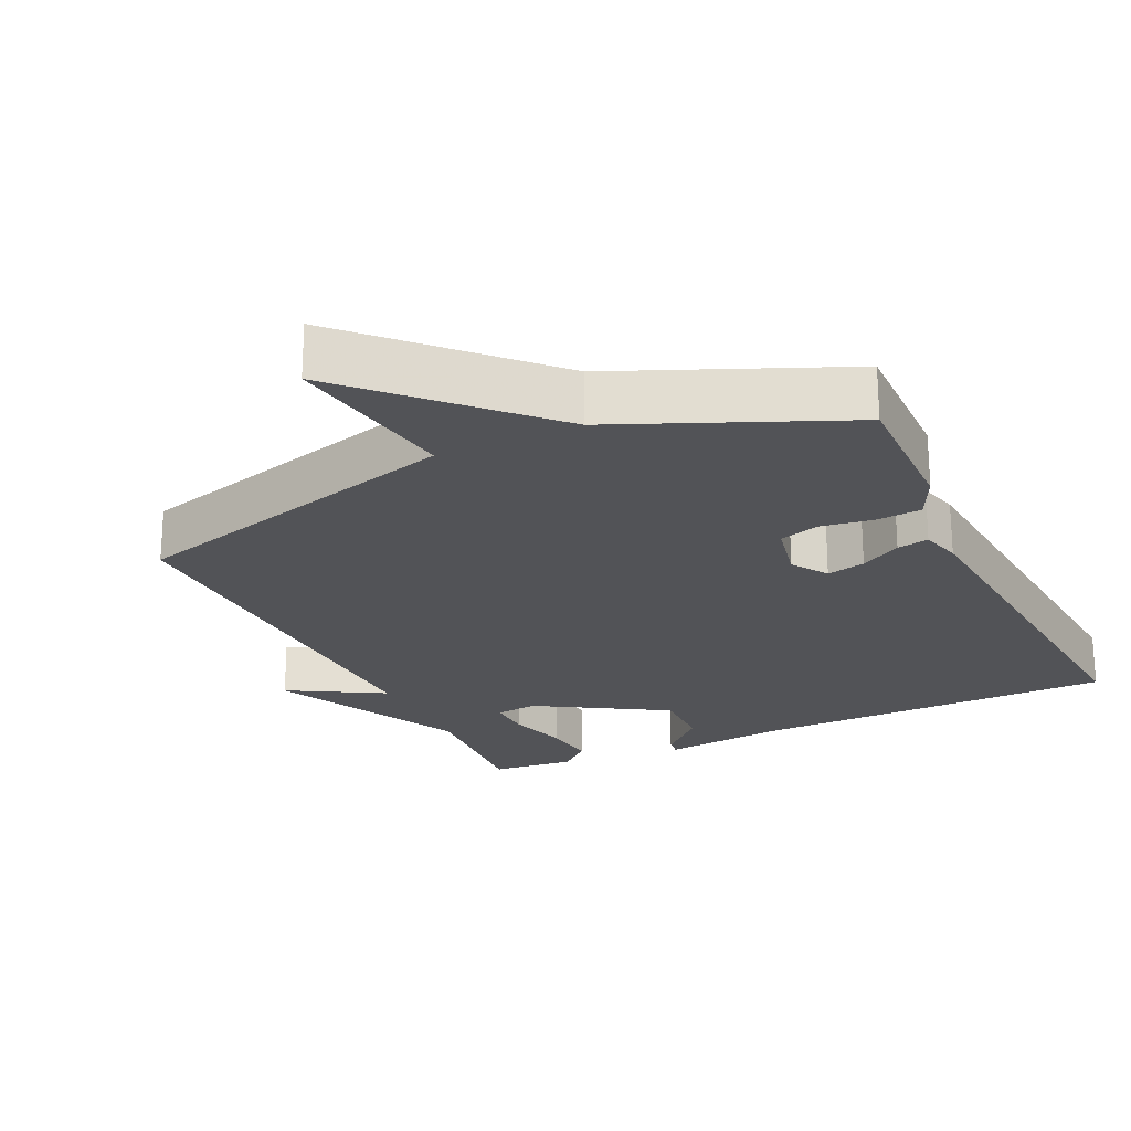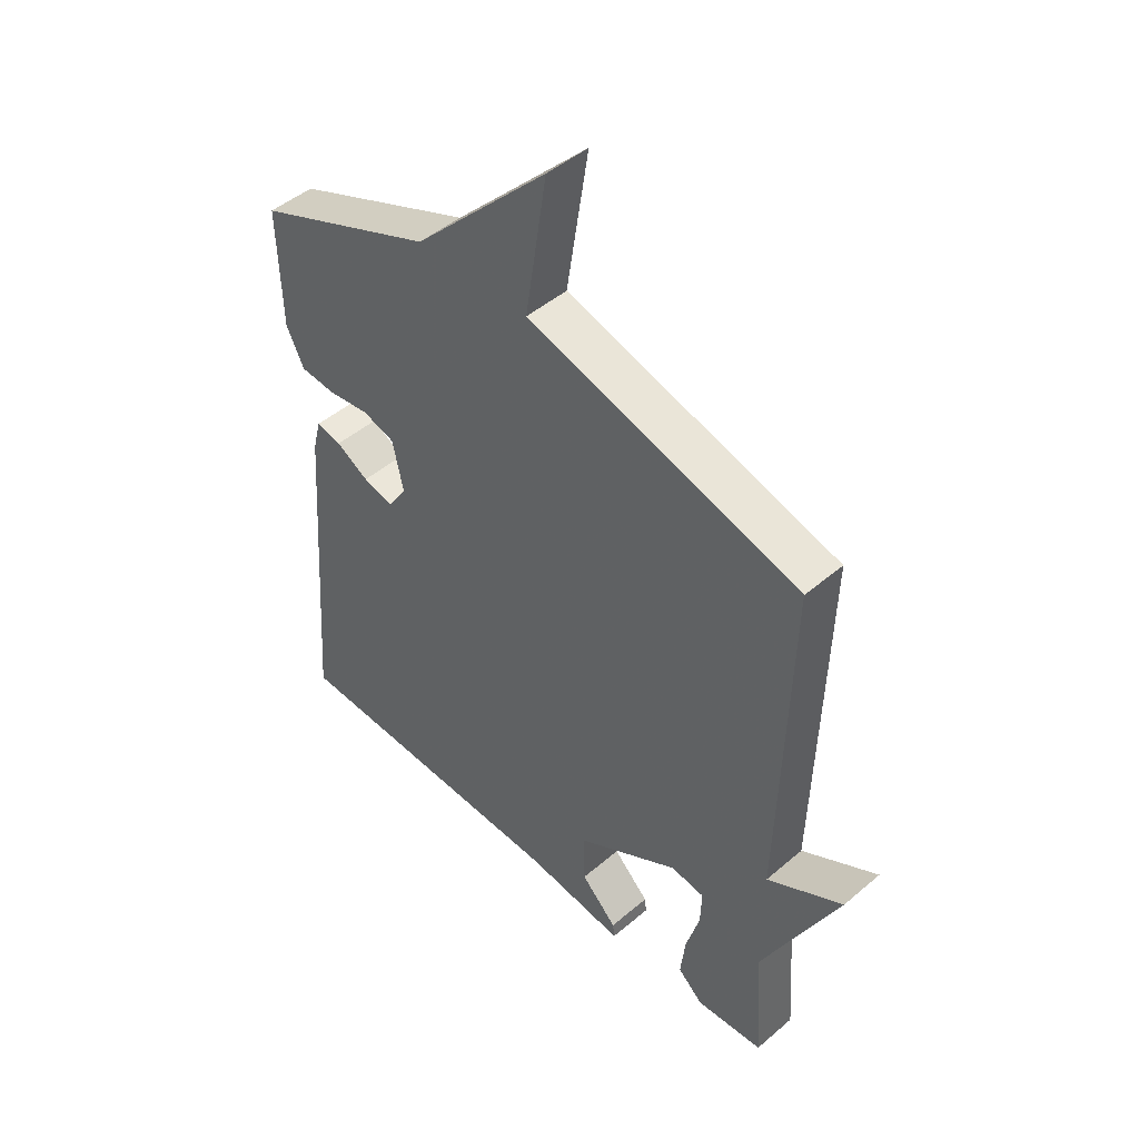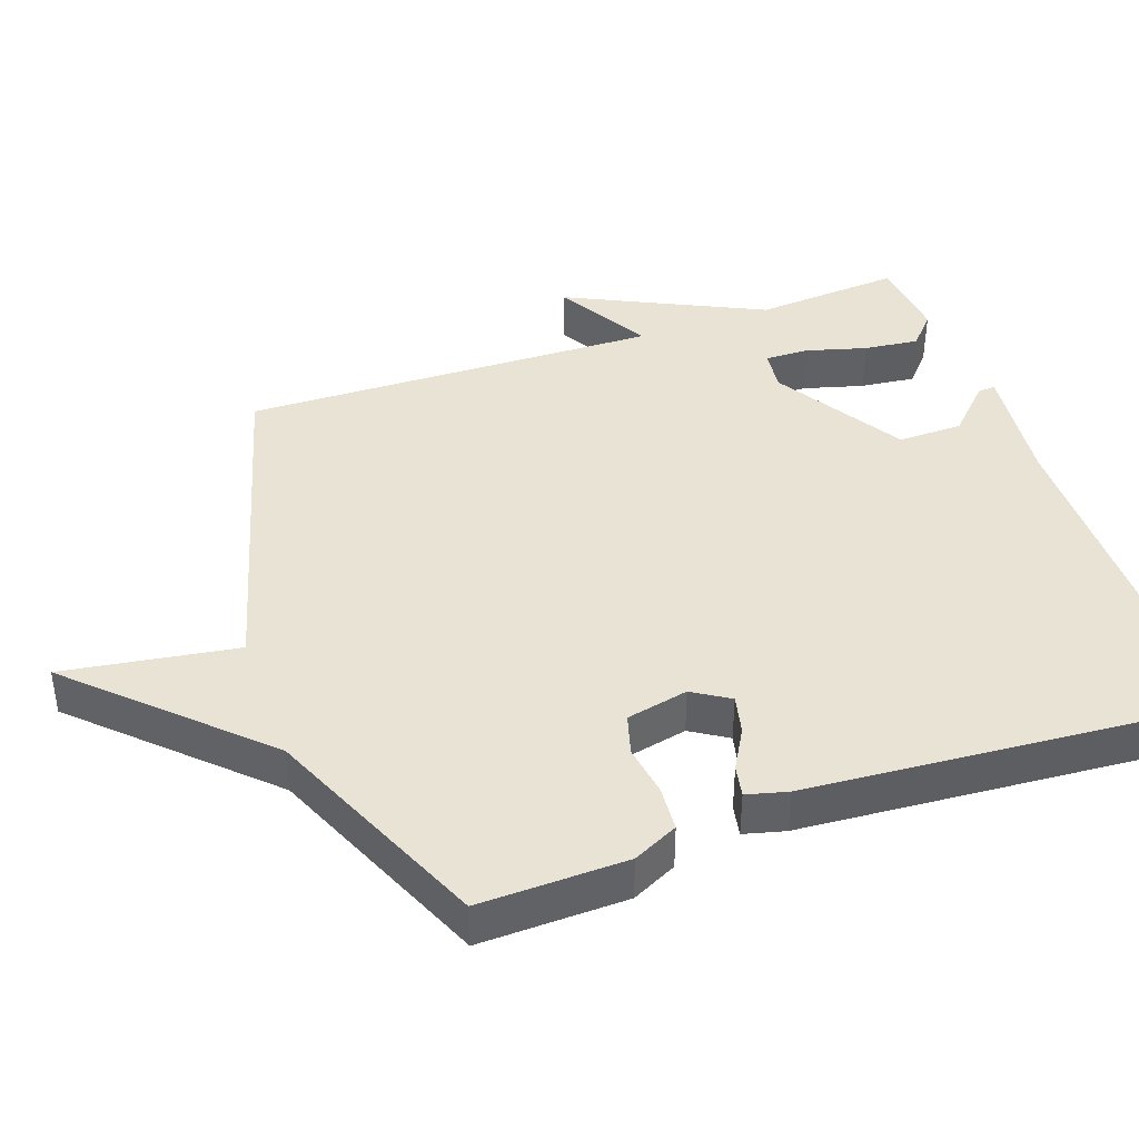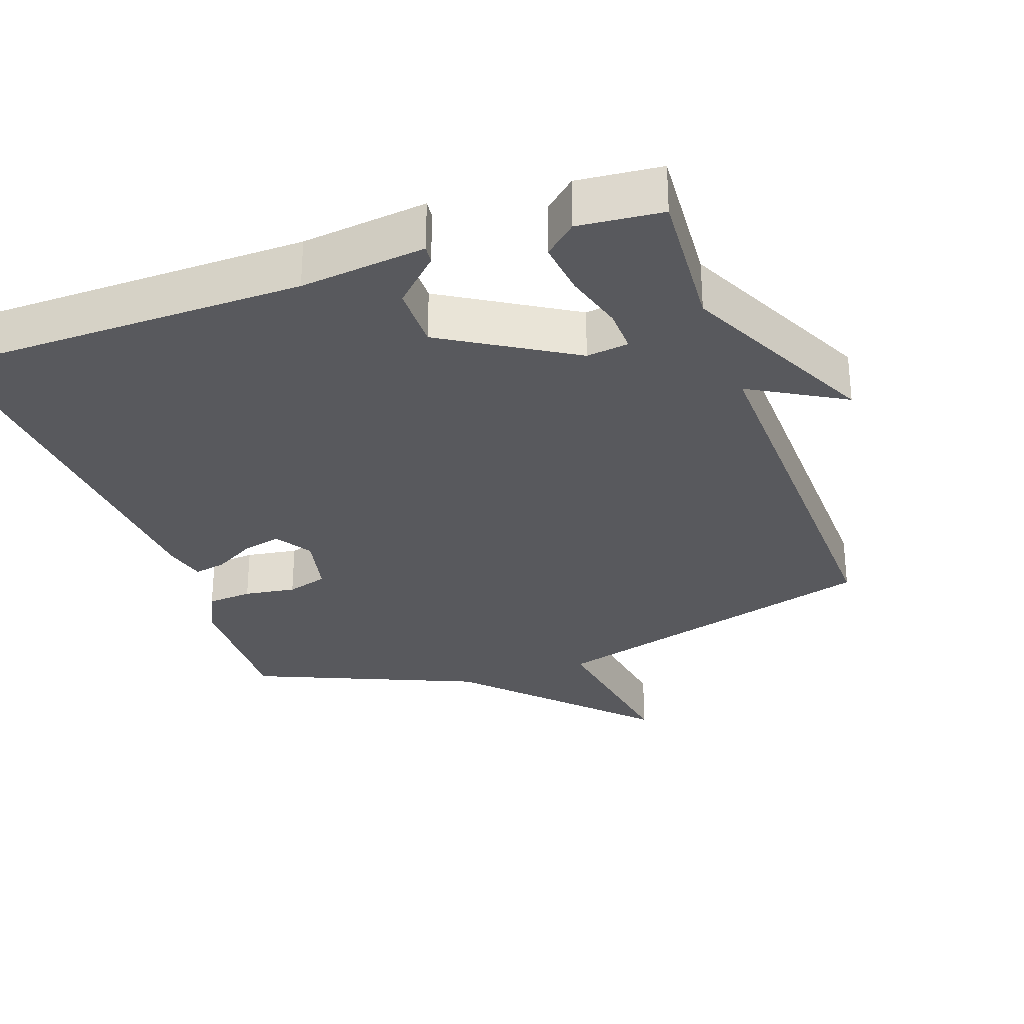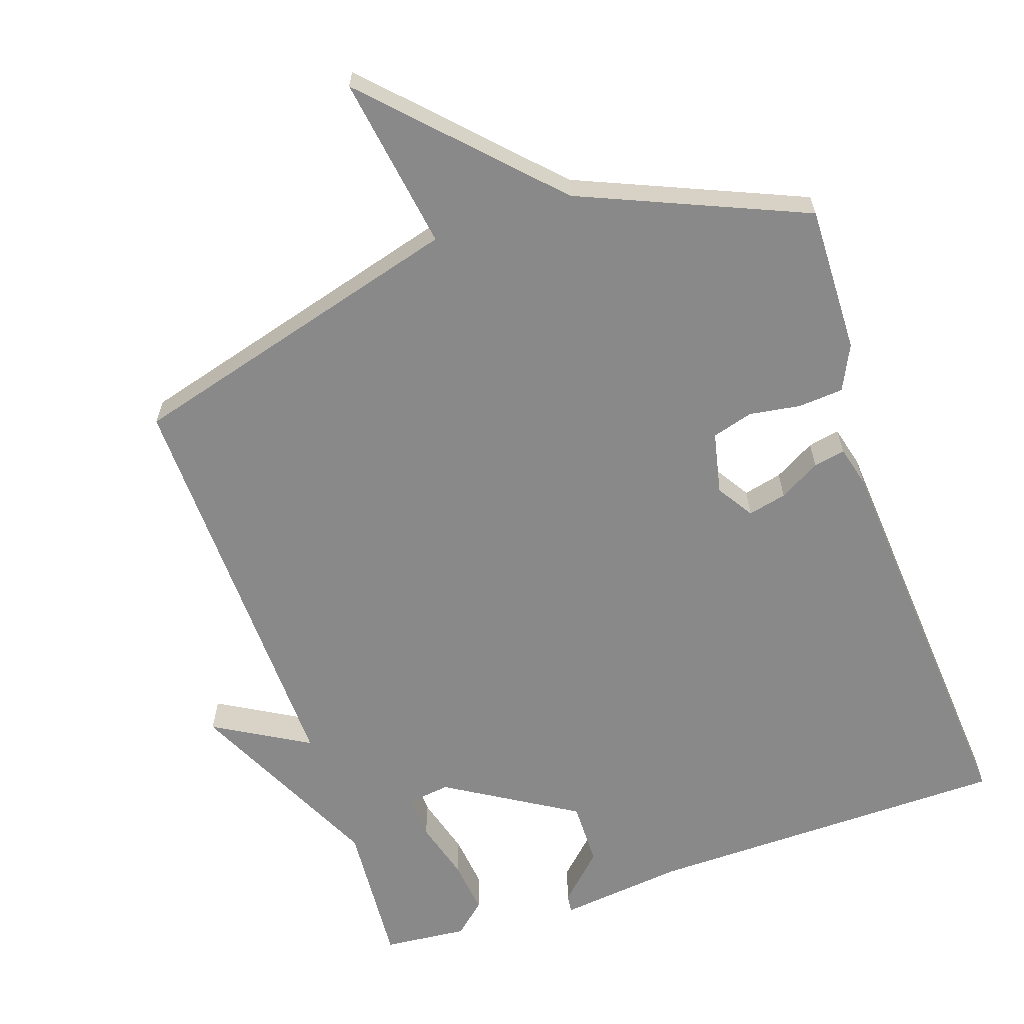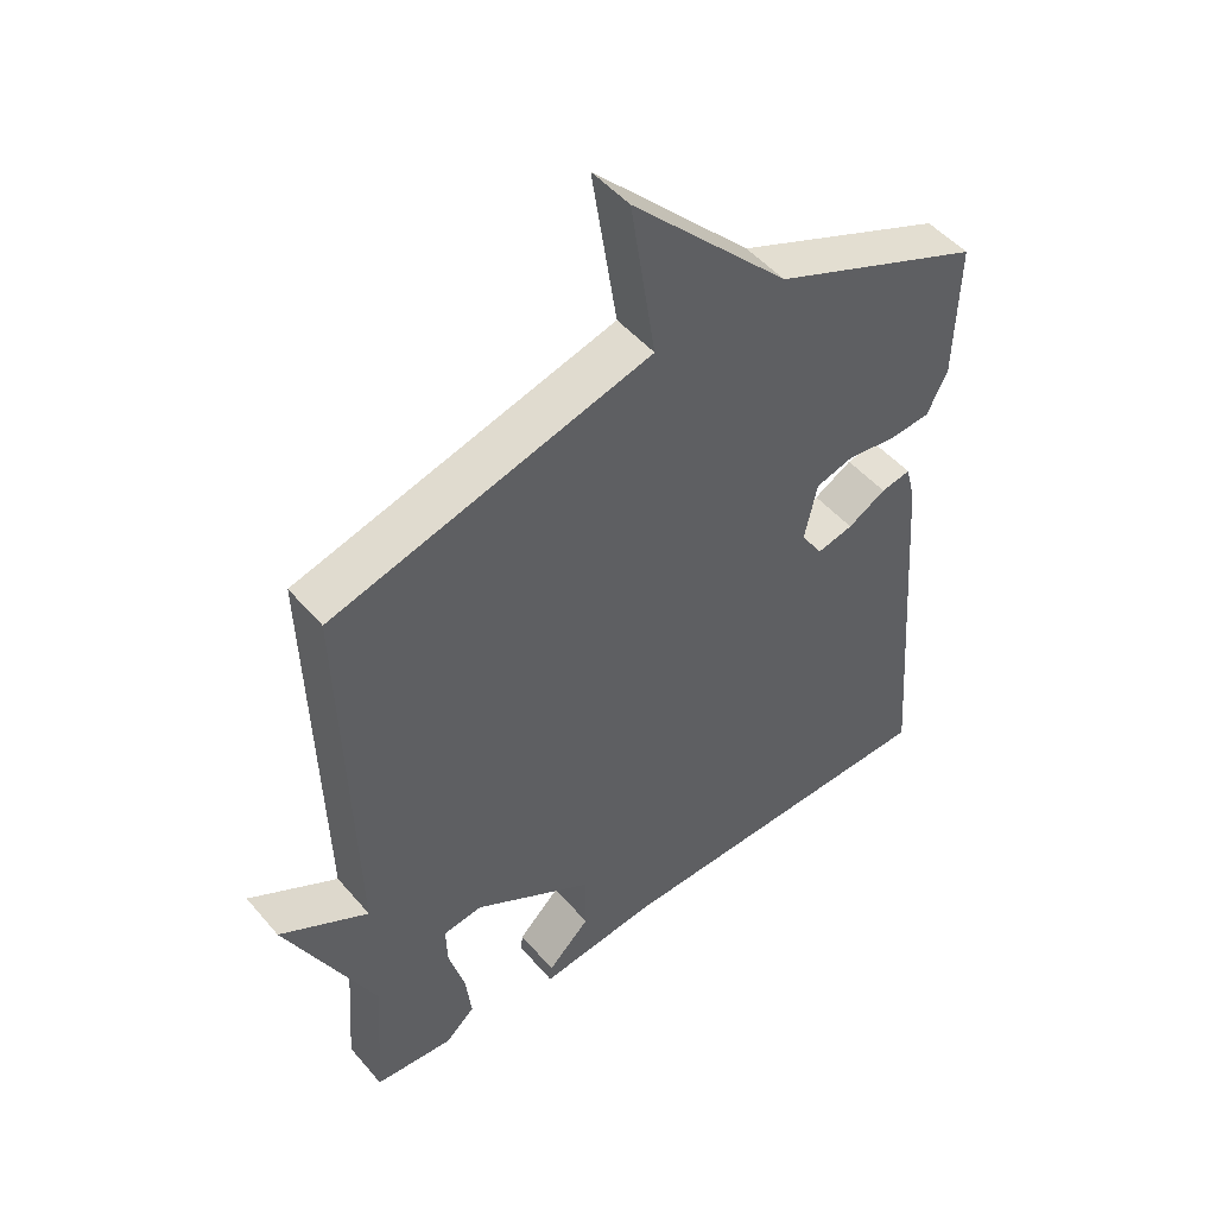
<metadata>
{"format":"obj","ext":"obj","renderer":"f3d","projection":"perspective","resolution":1024,"background":"white","views":[{"elev":-22.4,"azim":25.3,"up":"+Y"},{"elev":47.2,"azim":-133.9,"up":"+Z"},{"elev":41.1,"azim":70.4,"up":"+Y"},{"elev":-30.1,"azim":-160.5,"up":"+Y"},{"elev":-63.3,"azim":18.7,"up":"+Y"},{"elev":49.5,"azim":-38.7,"up":"+Z"}]}
</metadata>
<code>
v -0.5 0.07 0.5
v -0.018 0.07 0.635
v -0.056 0.07 0.881
v 0.182 0.07 0.635
v 0.5 0.07 0.5
v 0.495 0.07 0.291
v 0.464 0.07 0.227
v 0.4 0.07 0.222
v 0.327 0.07 0.233
v 0.269 0.07 0.216
v 0.25 0.07 0.128
v 0.283 0.07 0.076
v 0.338 0.07 0.089
v 0.396 0.07 0.122
v 0.441 0.07 0.131
v 0.456 0.07 0.073
v 0.5 0.07 -0.5
v -0.018 0.07 -0.508
v -0.196 0.07 -0.529
v -0.193 0.07 -0.503
v -0.129 0.07 -0.44
v -0.128 0.07 -0.348
v -0.311 0.07 -0.237
v -0.371 0.07 -0.245
v -0.369 0.07 -0.308
v -0.345 0.07 -0.393
v -0.336 0.07 -0.471
v -0.381 0.07 -0.511
v -0.5 0.07 -0.5
v -0.485 0.07 -0.291
v -0.619 0.07 -0.014
v -0.485 0.07 -0.091
v -0.5 0 0.5
v -0.018 0 0.635
v -0.056 0 0.881
v 0.182 0 0.635
v 0.5 0 0.5
v 0.495 0 0.291
v 0.464 0 0.227
v 0.4 0 0.222
v 0.327 0 0.233
v 0.269 0 0.216
v 0.25 0 0.128
v 0.283 0 0.076
v 0.338 0 0.089
v 0.396 0 0.122
v 0.441 0 0.131
v 0.456 0 0.073
v 0.5 0 -0.5
v -0.018 0 -0.508
v -0.196 0 -0.529
v -0.193 0 -0.503
v -0.129 0 -0.44
v -0.128 0 -0.348
v -0.311 0 -0.237
v -0.371 0 -0.245
v -0.369 0 -0.308
v -0.345 0 -0.393
v -0.336 0 -0.471
v -0.381 0 -0.511
v -0.5 0 -0.5
v -0.485 0 -0.291
v -0.619 0 -0.014
v -0.485 0 -0.091
f 30 31 32
f 28 29 30
f 27 28 30
f 26 27 30
f 25 26 30
f 24 25 30 32
f 32 1 2
f 24 32 2
f 23 24 2
f 18 19 20 21
f 18 21 22
f 17 18 22
f 16 17 22
f 15 16 22
f 14 15 22
f 13 14 22
f 12 13 22 23
f 7 8 9
f 6 7 9
f 5 6 9
f 4 5 9
f 4 9 10
f 3 4 10
f 2 3 10
f 23 2 10 11
f 11 12 23
f 64 63 62
f 62 61 60
f 62 60 59
f 62 59 58
f 62 58 57
f 64 62 57 56
f 34 33 64
f 34 64 56
f 34 56 55
f 53 52 51 50
f 54 53 50
f 54 50 49
f 54 49 48
f 54 48 47
f 54 47 46
f 54 46 45
f 55 54 45 44
f 41 40 39
f 41 39 38
f 41 38 37
f 41 37 36
f 42 41 36
f 42 36 35
f 42 35 34
f 43 42 34 55
f 55 44 43
f 1 33 34 2
f 2 34 35 3
f 3 35 36 4
f 4 36 37 5
f 5 37 38 6
f 6 38 39 7
f 7 39 40 8
f 8 40 41 9
f 9 41 42 10
f 10 42 43 11
f 11 43 44 12
f 12 44 45 13
f 13 45 46 14
f 14 46 47 15
f 15 47 48 16
f 16 48 49 17
f 17 49 50 18
f 18 50 51 19
f 19 51 52 20
f 20 52 53 21
f 21 53 54 22
f 22 54 55 23
f 23 55 56 24
f 24 56 57 25
f 25 57 58 26
f 26 58 59 27
f 27 59 60 28
f 28 60 61 29
f 29 61 62 30
f 30 62 63 31
f 31 63 64 32
f 32 64 33 1

</code>
